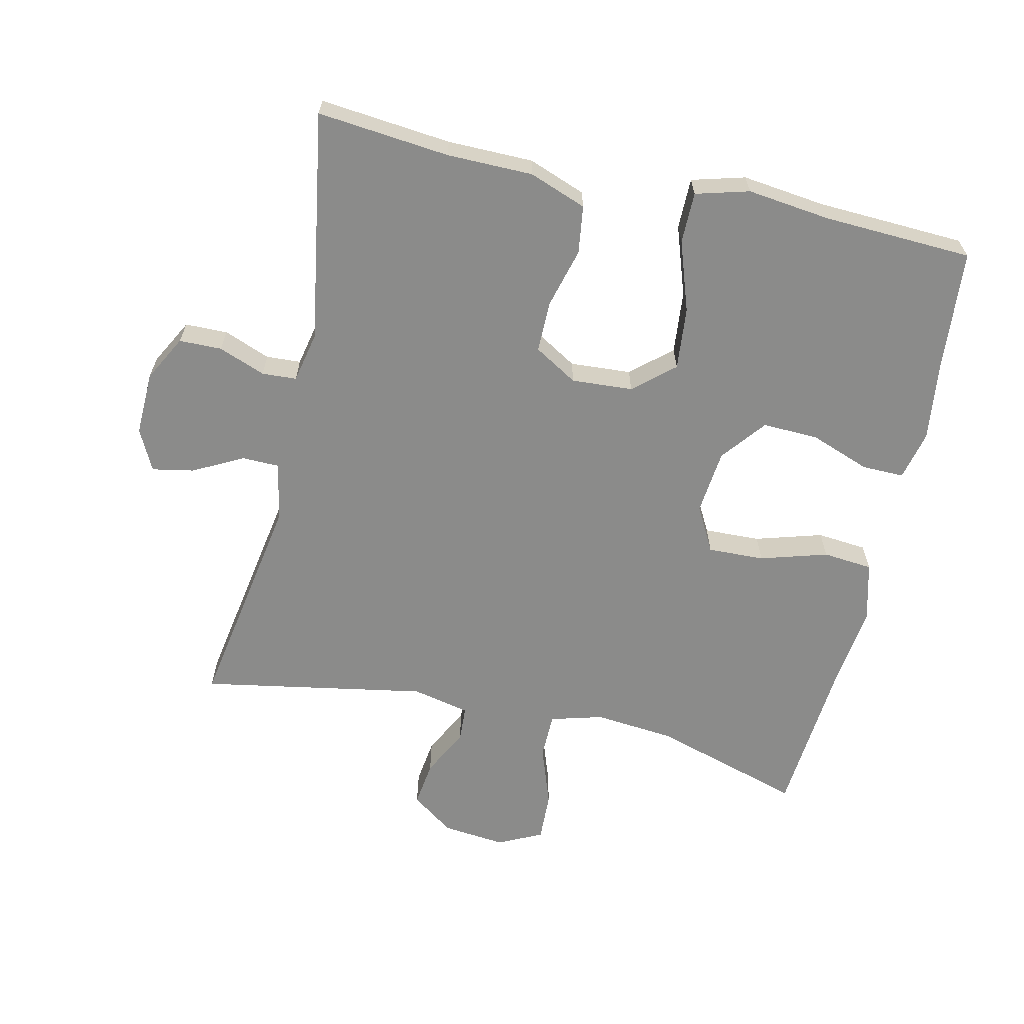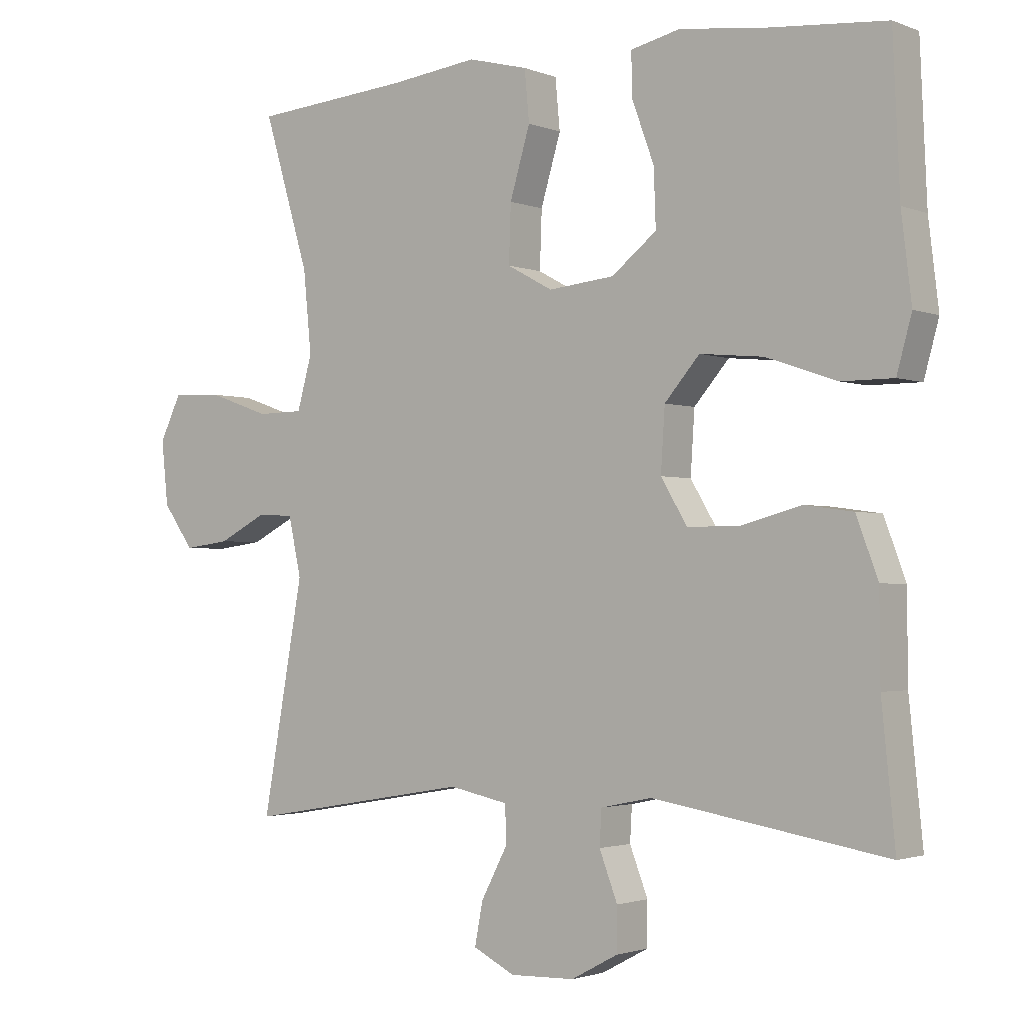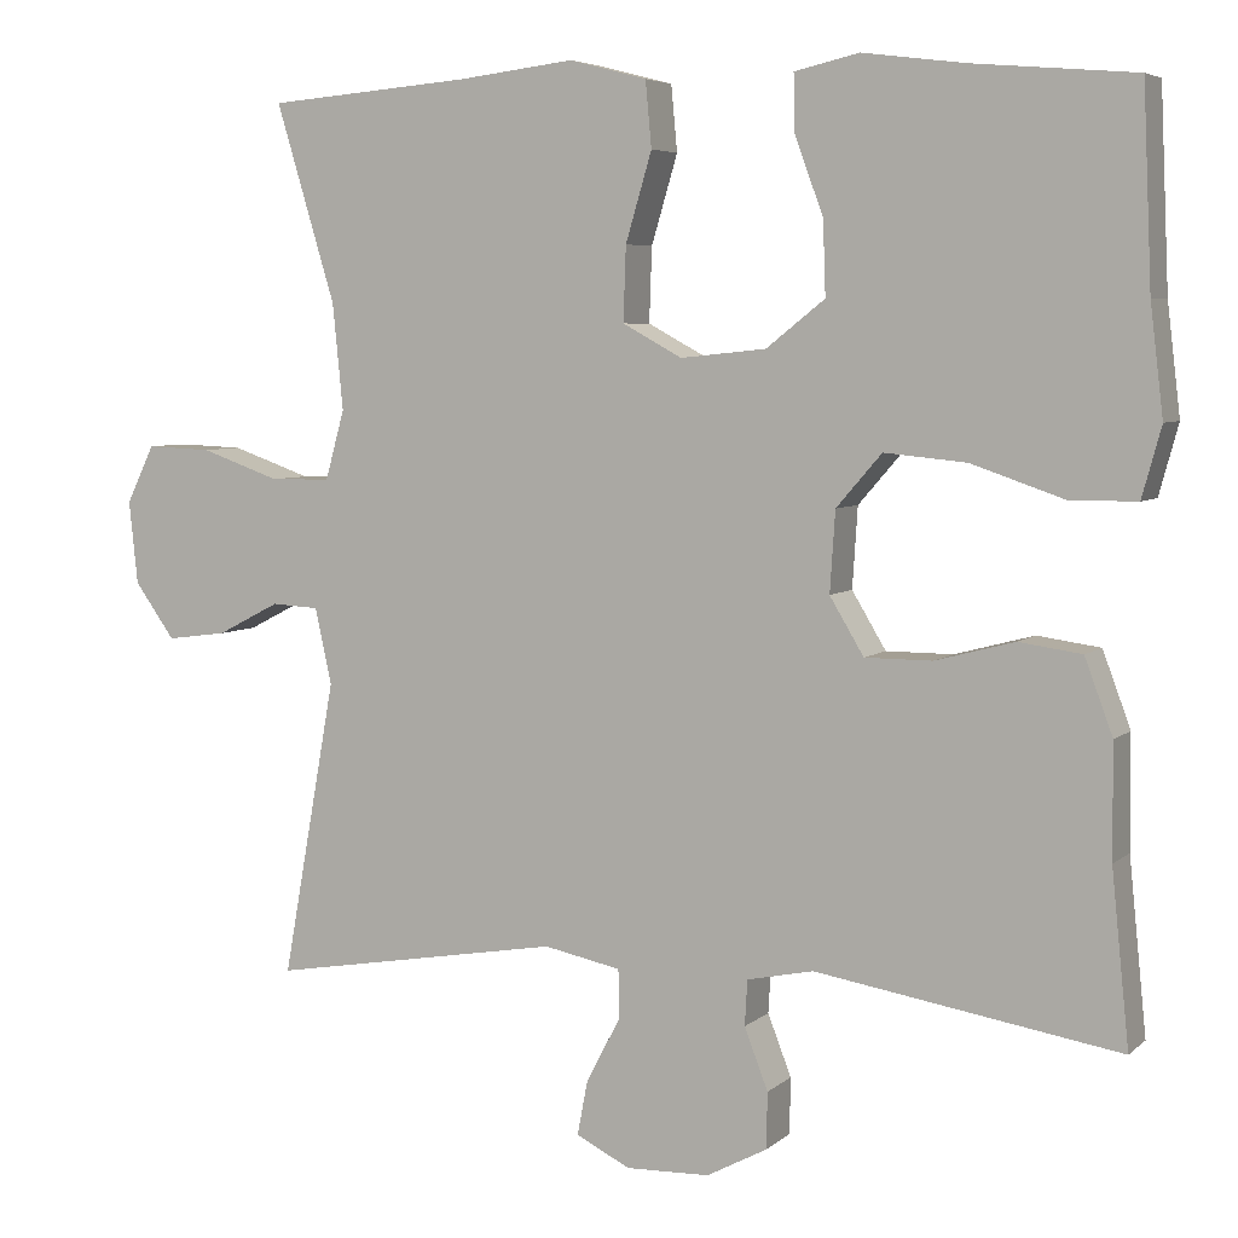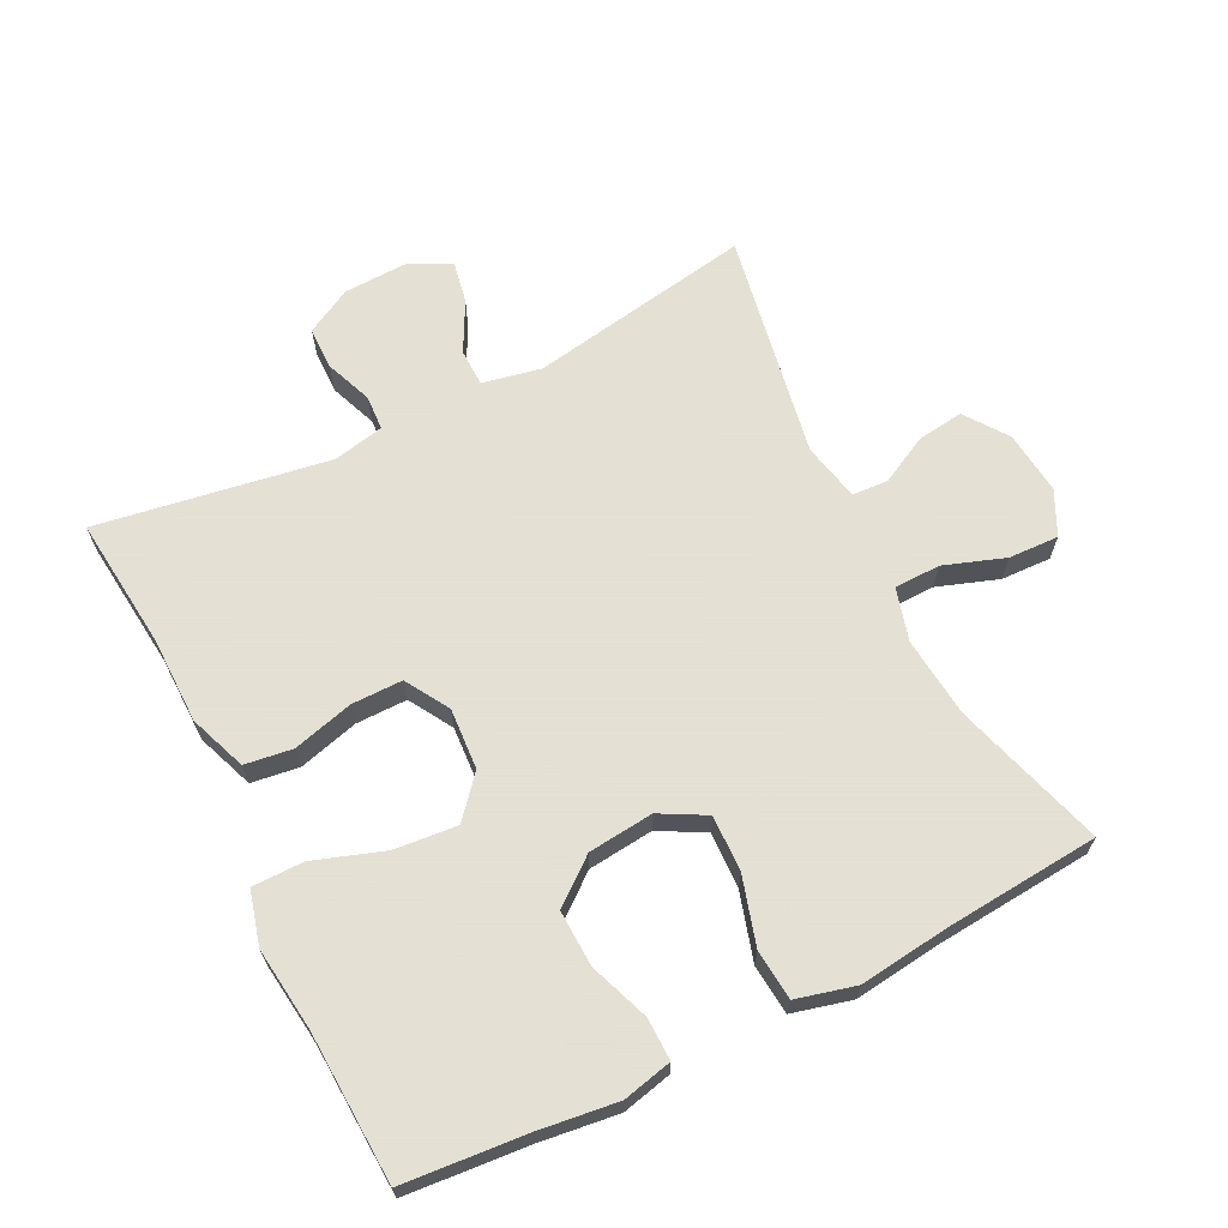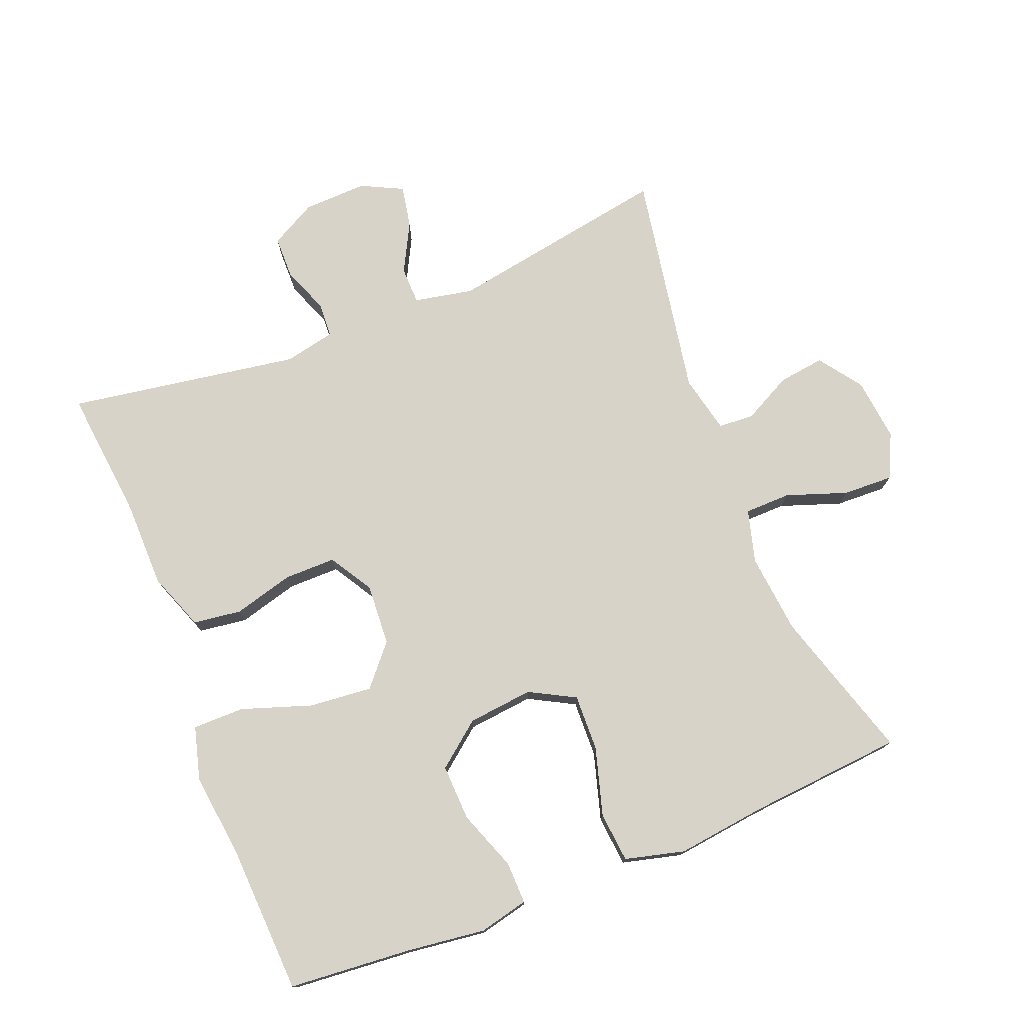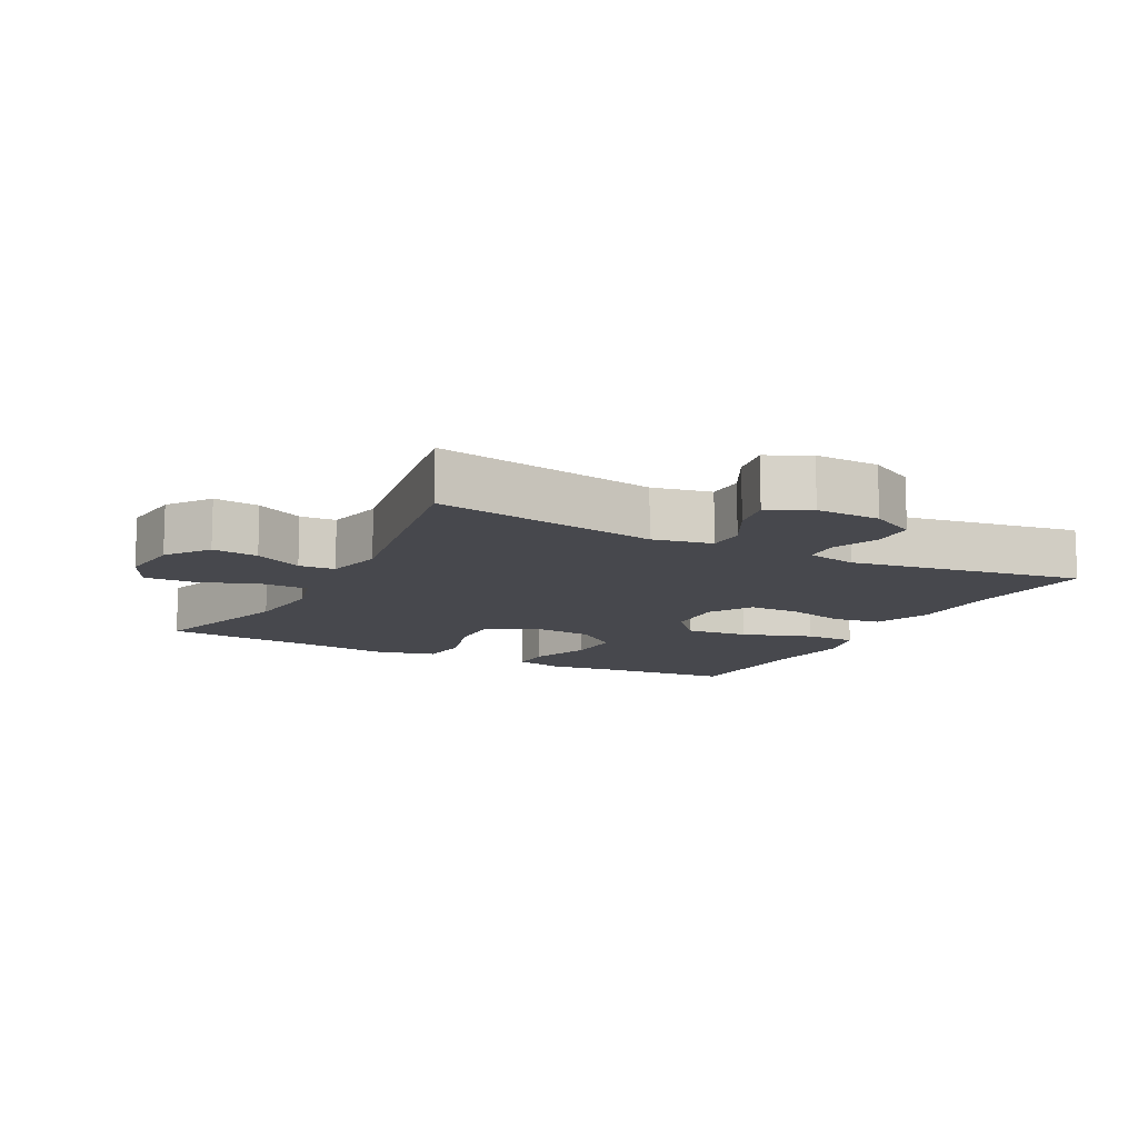
<metadata>
{"format":"obj","ext":"obj","renderer":"f3d","projection":"perspective","resolution":1024,"background":"white","views":[{"elev":-63.7,"azim":-102.7,"up":"+Y"},{"elev":-2.0,"azim":-143.4,"up":"+Z"},{"elev":5.5,"azim":-155.7,"up":"+Z"},{"elev":66.2,"azim":-26.7,"up":"+Y"},{"elev":75.9,"azim":-21.9,"up":"+Y"},{"elev":-11.7,"azim":152.4,"up":"+Y"}]}
</metadata>
<code>
v -0.5 0.07 -0.5
v -0.48 0.07 -0.302
v -0.479 0.07 -0.173
v -0.447 0.07 -0.087
v -0.375 0.07 -0.077
v -0.285 0.07 -0.101
v -0.208 0.07 -0.101
v -0.169 0.07 -0.036
v -0.175 0.07 0.056
v -0.227 0.07 0.116
v -0.321 0.07 0.107
v -0.426 0.07 0.071
v -0.503 0.07 0.071
v -0.525 0.07 0.151
v -0.51 0.07 0.276
v -0.5 0.07 0.5
v -0.315 0.07 0.516
v -0.199 0.07 0.531
v -0.125 0.07 0.514
v -0.126 0.07 0.451
v -0.159 0.07 0.361
v -0.162 0.07 0.277
v -0.095 0.07 0.224
v 0.003 0.07 0.214
v 0.071 0.07 0.251
v 0.068 0.07 0.336
v 0.038 0.07 0.437
v 0.045 0.07 0.512
v 0.134 0.07 0.535
v 0.267 0.07 0.519
v 0.5 0.07 0.5
v 0.432 0.07 0.274
v 0.42 0.07 0.153
v 0.442 0.07 0.074
v 0.511 0.07 0.073
v 0.602 0.07 0.105
v 0.677 0.07 0.108
v 0.709 0.07 0.042
v 0.699 0.07 -0.053
v 0.653 0.07 -0.117
v 0.584 0.07 -0.108
v 0.512 0.07 -0.071
v 0.458 0.07 -0.074
v 0.439 0.07 -0.161
v 0.5 0.07 -0.5
v 0.165 0.07 -0.443
v 0.077 0.07 -0.461
v 0.076 0.07 -0.517
v 0.115 0.07 -0.591
v 0.127 0.07 -0.654
v 0.065 0.07 -0.685
v -0.031 0.07 -0.682
v -0.1 0.07 -0.645
v -0.101 0.07 -0.581
v -0.074 0.07 -0.511
v -0.077 0.07 -0.459
v -0.153 0.07 -0.443
v -0.5 0 -0.5
v -0.48 0 -0.302
v -0.479 0 -0.173
v -0.447 0 -0.087
v -0.375 0 -0.077
v -0.285 0 -0.101
v -0.208 0 -0.101
v -0.169 0 -0.036
v -0.175 0 0.056
v -0.227 0 0.116
v -0.321 0 0.107
v -0.426 0 0.071
v -0.503 0 0.071
v -0.525 0 0.151
v -0.51 0 0.276
v -0.5 0 0.5
v -0.315 0 0.516
v -0.199 0 0.531
v -0.125 0 0.514
v -0.126 0 0.451
v -0.159 0 0.361
v -0.162 0 0.277
v -0.095 0 0.224
v 0.003 0 0.214
v 0.071 0 0.251
v 0.068 0 0.336
v 0.038 0 0.437
v 0.045 0 0.512
v 0.134 0 0.535
v 0.267 0 0.519
v 0.5 0 0.5
v 0.432 0 0.274
v 0.42 0 0.153
v 0.442 0 0.074
v 0.511 0 0.073
v 0.602 0 0.105
v 0.677 0 0.108
v 0.709 0 0.042
v 0.699 0 -0.053
v 0.653 0 -0.117
v 0.584 0 -0.108
v 0.512 0 -0.071
v 0.458 0 -0.074
v 0.439 0 -0.161
v 0.5 0 -0.5
v 0.165 0 -0.443
v 0.077 0 -0.461
v 0.076 0 -0.517
v 0.115 0 -0.591
v 0.127 0 -0.654
v 0.065 0 -0.685
v -0.031 0 -0.682
v -0.1 0 -0.645
v -0.101 0 -0.581
v -0.074 0 -0.511
v -0.077 0 -0.459
v -0.153 0 -0.443
f 52 53 54 55
f 52 55 56
f 51 52 56
f 48 49 50 51
f 47 48 51 56
f 46 47 56 57
f 44 45 46
f 43 44 46 57
f 39 40 41 42
f 39 42 43
f 38 39 43
f 35 36 37 38
f 34 35 38 43
f 33 34 43 57
f 30 31 32
f 26 27 28 29
f 25 26 29 30
f 18 19 20 21
f 17 18 21 22
f 15 16 17 22
f 14 15 22 23
f 11 12 13 14
f 10 11 14 23
f 3 4 5 6
f 2 3 6 7
f 1 2 7
f 57 1 7
f 33 57 7 8
f 25 30 32 33
f 24 25 33 8
f 9 10 23 24
f 8 9 24
f 112 111 110 109
f 113 112 109
f 113 109 108
f 108 107 106 105
f 113 108 105 104
f 114 113 104 103
f 103 102 101
f 114 103 101 100
f 99 98 97 96
f 100 99 96
f 100 96 95
f 95 94 93 92
f 100 95 92 91
f 114 100 91 90
f 89 88 87
f 86 85 84 83
f 87 86 83 82
f 78 77 76 75
f 79 78 75 74
f 79 74 73 72
f 80 79 72 71
f 71 70 69 68
f 80 71 68 67
f 63 62 61 60
f 64 63 60 59
f 64 59 58
f 64 58 114
f 65 64 114 90
f 90 89 87 82
f 65 90 82 81
f 81 80 67 66
f 81 66 65
f 1 58 59 2
f 2 59 60 3
f 3 60 61 4
f 4 61 62 5
f 5 62 63 6
f 6 63 64 7
f 7 64 65 8
f 8 65 66 9
f 9 66 67 10
f 10 67 68 11
f 11 68 69 12
f 12 69 70 13
f 13 70 71 14
f 14 71 72 15
f 15 72 73 16
f 16 73 74 17
f 17 74 75 18
f 18 75 76 19
f 19 76 77 20
f 20 77 78 21
f 21 78 79 22
f 22 79 80 23
f 23 80 81 24
f 24 81 82 25
f 25 82 83 26
f 26 83 84 27
f 27 84 85 28
f 28 85 86 29
f 29 86 87 30
f 30 87 88 31
f 31 88 89 32
f 32 89 90 33
f 33 90 91 34
f 34 91 92 35
f 35 92 93 36
f 36 93 94 37
f 37 94 95 38
f 38 95 96 39
f 39 96 97 40
f 40 97 98 41
f 41 98 99 42
f 42 99 100 43
f 43 100 101 44
f 44 101 102 45
f 45 102 103 46
f 46 103 104 47
f 47 104 105 48
f 48 105 106 49
f 49 106 107 50
f 50 107 108 51
f 51 108 109 52
f 52 109 110 53
f 53 110 111 54
f 54 111 112 55
f 55 112 113 56
f 56 113 114 57
f 57 114 58 1

</code>
